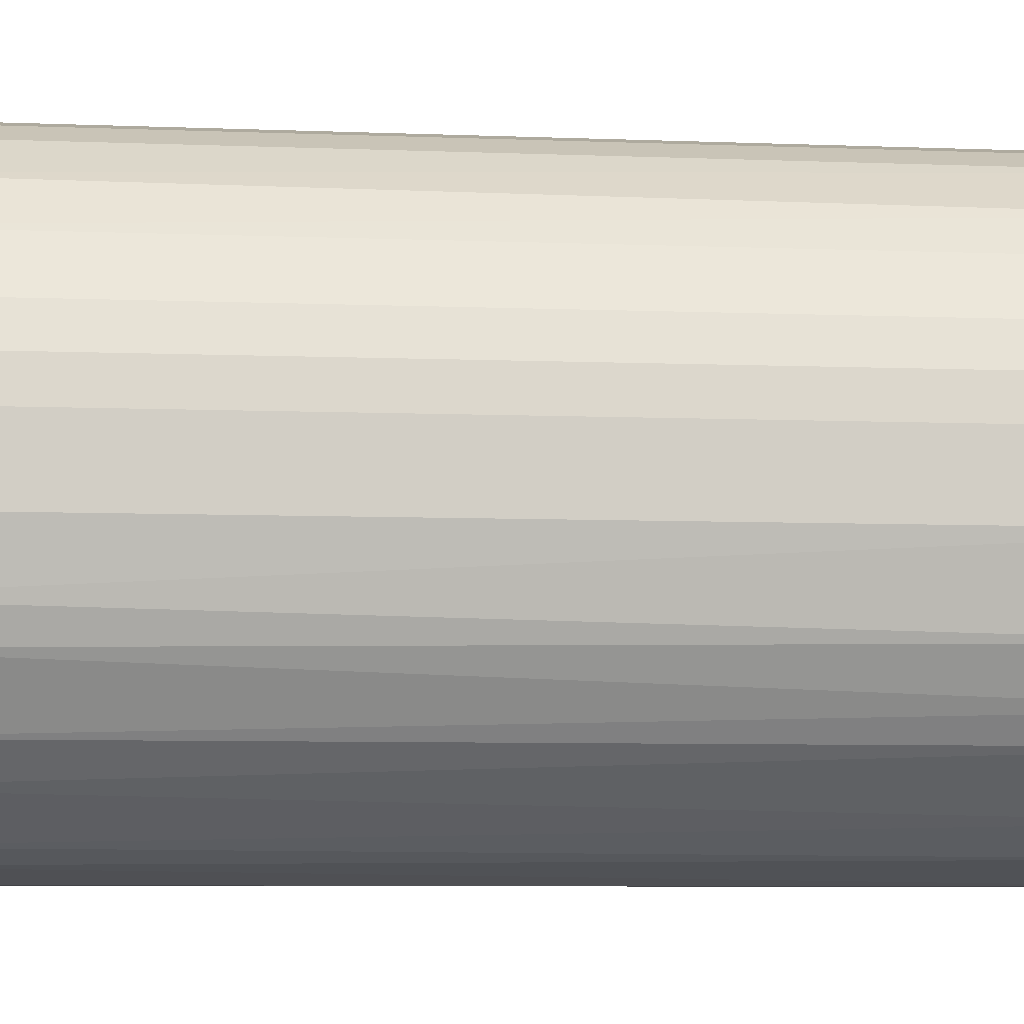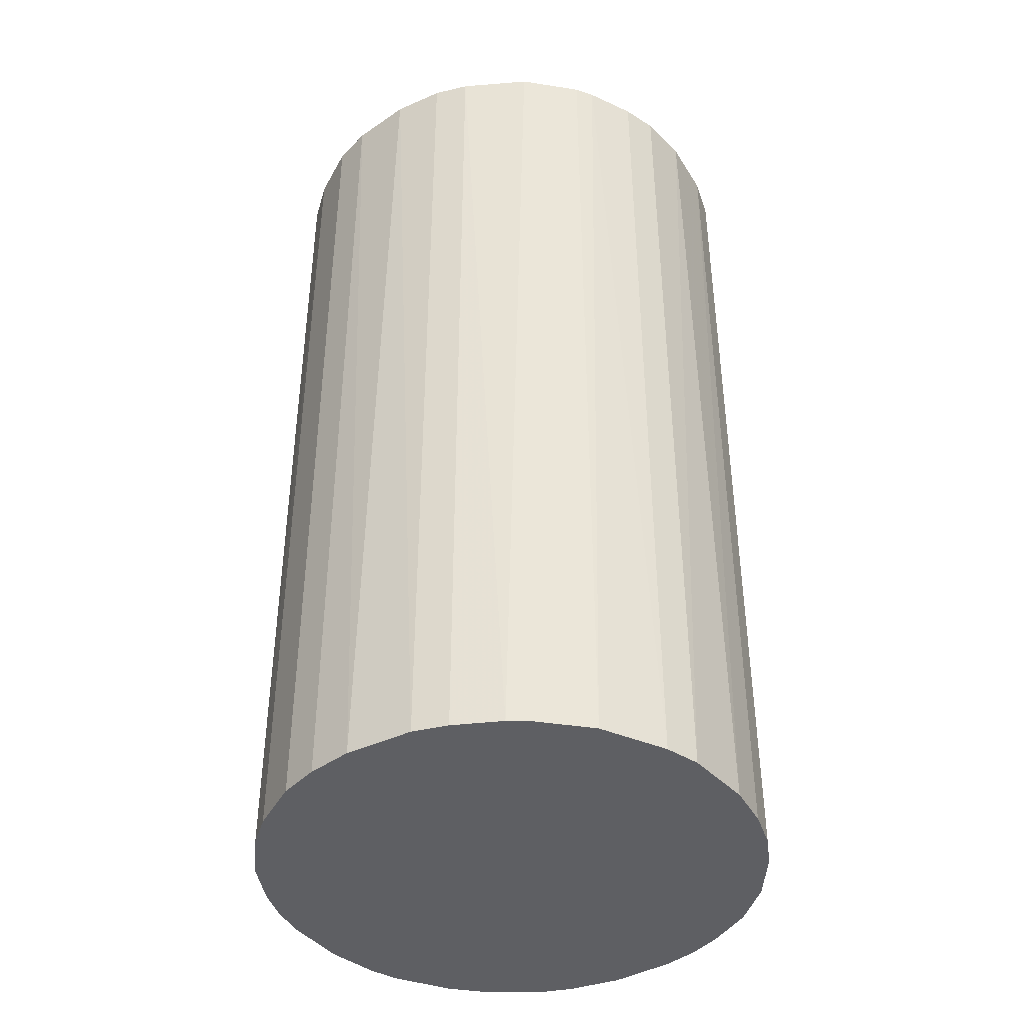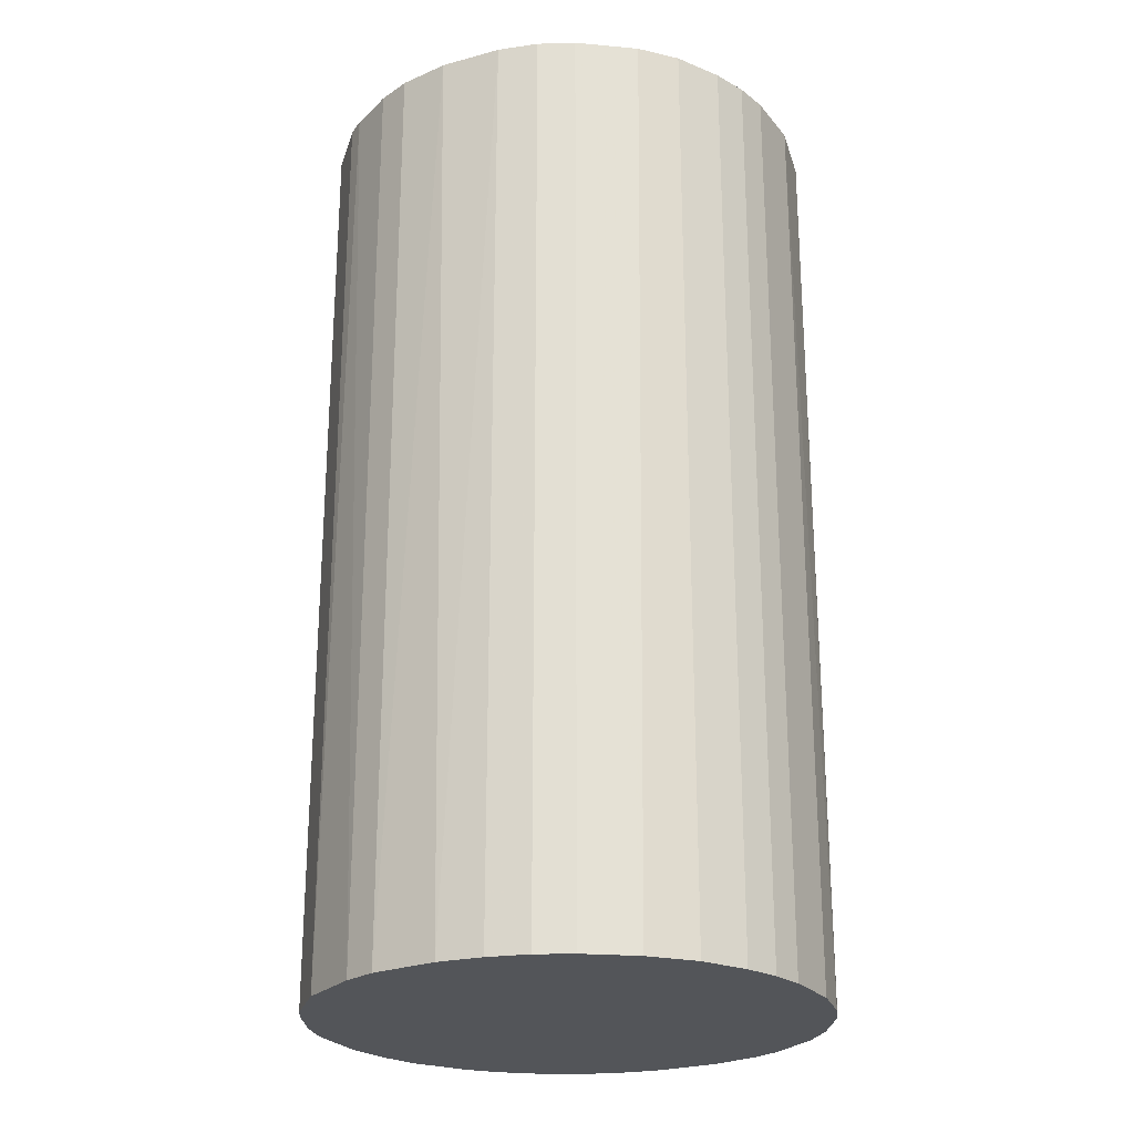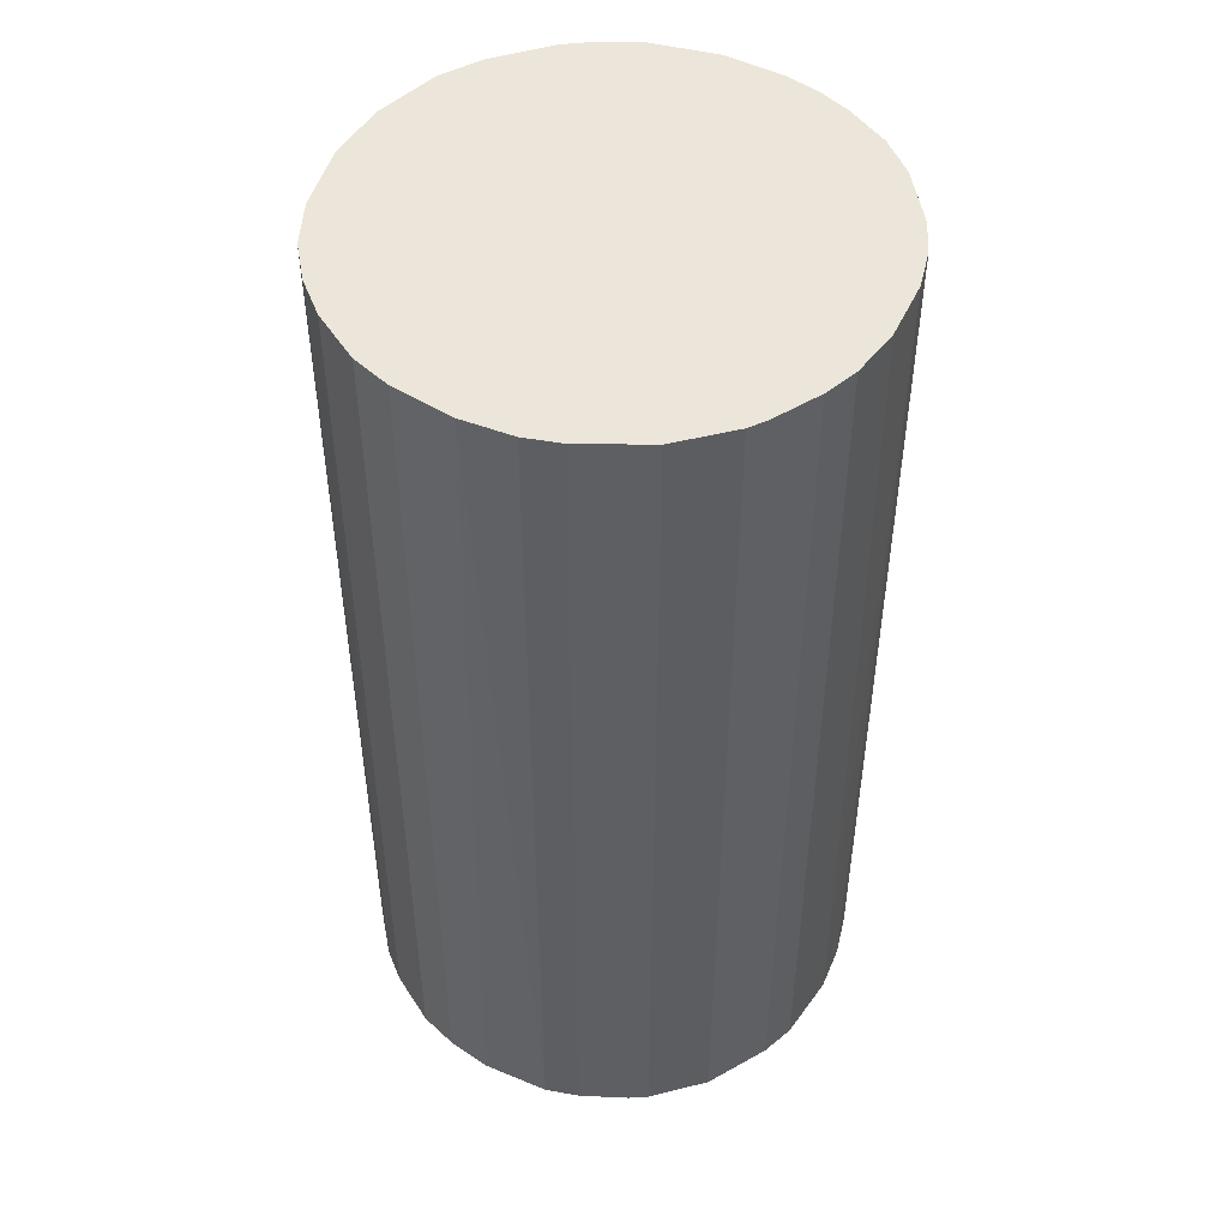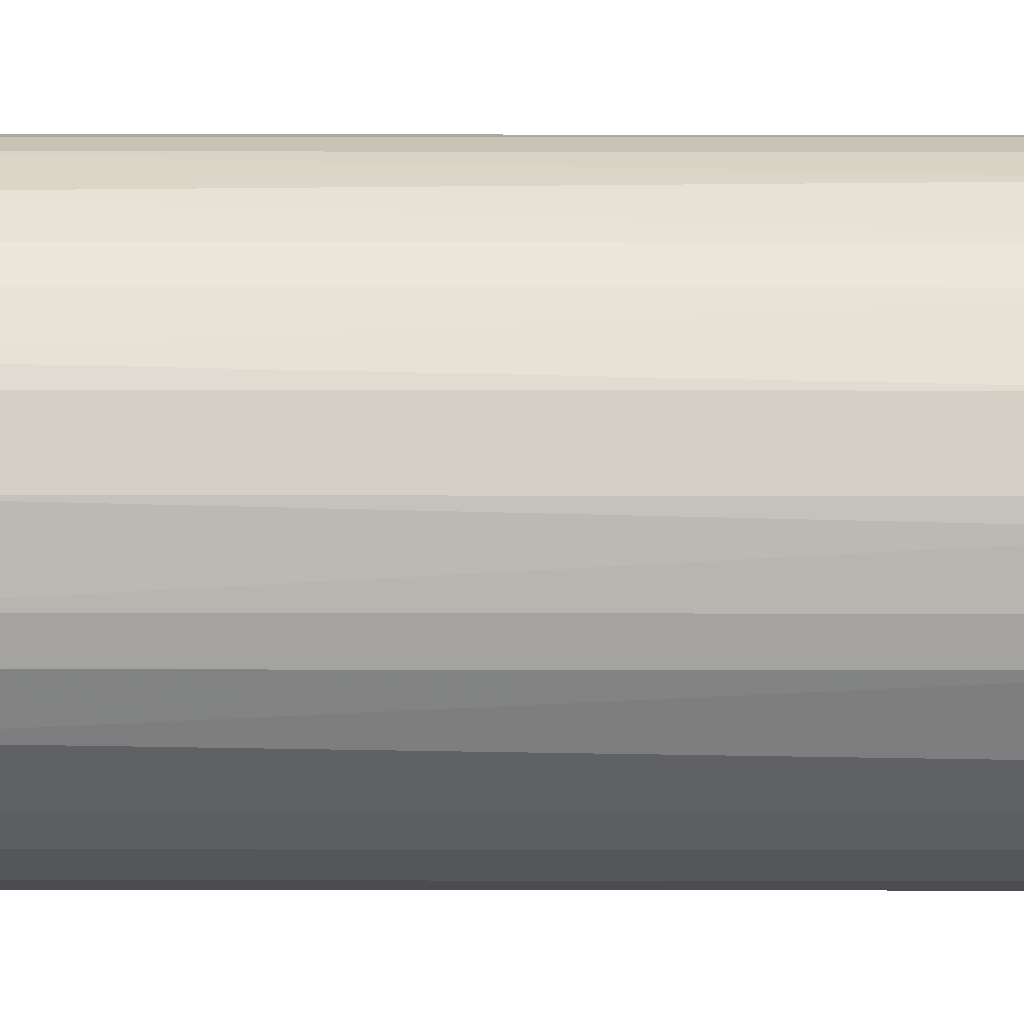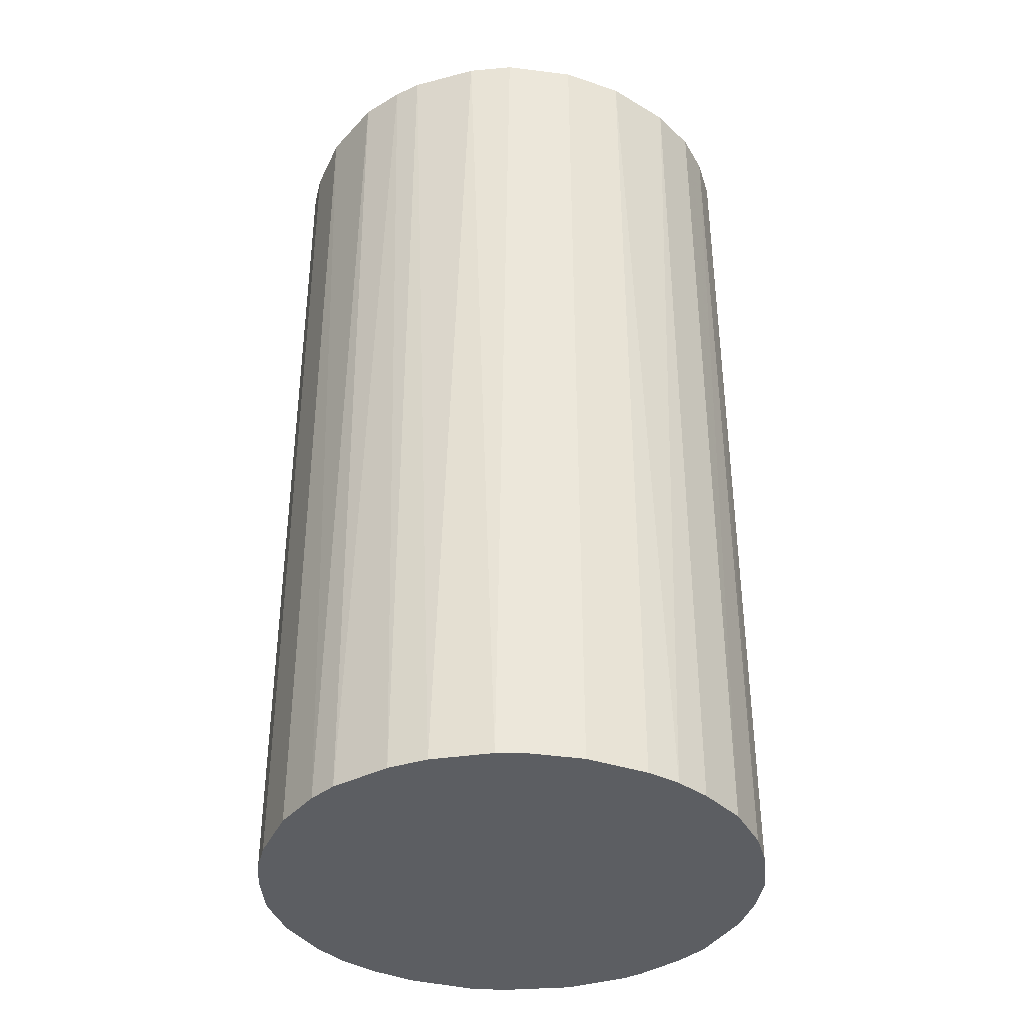
<metadata>
{"format":"obj","ext":"obj","renderer":"f3d","projection":"perspective","resolution":1024,"background":"white","views":[{"elev":-6.8,"azim":-96.8,"up":"+Y"},{"elev":-41.4,"azim":124.3,"up":"+Z"},{"elev":-24.2,"azim":-150.7,"up":"+Z"},{"elev":48.5,"azim":119.5,"up":"+Z"},{"elev":35.4,"azim":90.1,"up":"+Y"},{"elev":-37.7,"azim":-23.1,"up":"+Z"}]}
</metadata>
<code>
o convex_0
v -0.0208 -0.007362 -0.04107
v 0.022 0.000596 0.04107
v 0.0215 0.005077 0.04107
v -0.0218 -0.002886 0.04107
v -0.000894 0.022 -0.04107
v 0.01255 -0.01831 -0.04107
v -0.002884 -0.0218 0.04107
v -0.01135 0.01901 0.04107
v 0.0215 0.005077 -0.04107
v -0.01832 0.01254 -0.04107
v 0.01205 0.01851 0.04107
v -0.009852 -0.0198 -0.04107
v 0.01802 -0.01284 0.04107
v -0.01682 -0.01433 0.04107
v 0.01354 0.01752 -0.04107
v 0.02051 -0.008361 -0.04107
v -0.0213 0.005574 0.04107
v 0.005075 0.0215 0.04107
v 0.008561 -0.02031 0.04107
v 0.002588 -0.02179 -0.04107
v -0.0218 0.002585 -0.04107
v -0.01135 0.01901 -0.04107
v 0.01752 0.01354 0.04107
v -0.004873 0.0215 0.04107
v -0.01582 0.01553 0.04107
v -0.01682 -0.01433 -0.04107
v -0.01234 -0.01831 0.04107
v 0.008064 0.02051 -0.04107
v 0.01852 0.01204 -0.04107
v 0.02051 -0.008361 0.04107
v -0.02031 -0.008854 0.04107
v 0.022 -0.000892 -0.04107
v -0.002884 -0.0218 -0.04107
v 0.01802 -0.01284 -0.04107
v 0.01553 -0.01583 0.04107
v -0.00836 0.02051 -0.04107
v -0.01832 0.01254 0.04107
v -0.008857 -0.02031 0.04107
v 0.002588 -0.02179 0.04107
v -0.02031 0.008562 -0.04107
v 0.005572 -0.0213 -0.04107
v 0.0215 -0.004871 0.04107
v 0.02051 0.008065 0.04107
v -0.01533 0.01603 -0.04107
v -0.0218 -0.002886 -0.04107
v 0.000598 0.022 0.04107
v 0.005075 0.0215 -0.04107
v -0.01433 -0.01682 -0.04107
v 0.01255 -0.01831 0.04107
v -0.01981 -0.009853 -0.04107
v 0.01603 -0.01533 -0.04107
v -0.007365 -0.0208 -0.04107
v -0.0218 0.002585 0.04107
v -0.00836 0.02051 0.04107
v -0.004873 0.0215 -0.04107
v 0.0215 -0.004871 -0.04107
v 0.008561 -0.02031 -0.04107
v 0.008064 0.02051 0.04107
v 0.02051 0.008065 -0.04107
v -0.02031 0.008562 0.04107
v 0.01752 0.01354 -0.04107
v 0.01354 0.01752 0.04107
v -0.01832 -0.01234 0.04107
v -0.0213 0.005574 -0.04107
f 17 40 64
f 2 3 4
f 1 5 6
f 2 4 7
f 4 3 8
f 3 2 9
f 6 5 9
f 5 1 10
f 8 3 11
f 1 6 12
f 2 7 13
f 7 4 14
f 9 5 15
f 6 9 16
f 4 8 17
f 8 11 18
f 13 7 19
f 12 6 20
f 10 1 21
f 5 10 22
f 11 3 23
f 8 18 24
f 17 8 25
f 1 12 26
f 7 14 27
f 15 5 28
f 11 15 28
f 9 15 29
f 2 13 30
f 13 16 30
f 4 1 31
f 14 4 31
f 9 2 32
f 16 9 32
f 12 20 33
f 20 7 33
f 6 16 34
f 16 13 34
f 13 19 35
f 5 22 36
f 22 8 36
f 17 25 37
f 25 10 37
f 7 27 38
f 27 12 38
f 19 7 39
f 7 20 39
f 10 21 40
f 37 10 40
f 20 6 41
f 19 39 41
f 39 20 41
f 2 30 42
f 30 16 42
f 32 2 42
f 3 9 43
f 23 3 43
f 29 23 43
f 8 22 44
f 22 10 44
f 25 8 44
f 10 25 44
f 1 4 45
f 21 1 45
f 4 21 45
f 5 24 46
f 24 18 46
f 28 5 47
f 18 28 47
f 5 46 47
f 46 18 47
f 26 12 48
f 14 26 48
f 27 14 48
f 12 27 48
f 19 6 49
f 6 35 49
f 35 19 49
f 1 26 50
f 31 1 50
f 6 34 51
f 34 13 51
f 35 6 51
f 13 35 51
f 33 7 52
f 12 33 52
f 7 38 52
f 38 12 52
f 4 17 53
f 21 4 53
f 17 21 53
f 8 24 54
f 36 8 54
f 24 36 54
f 24 5 55
f 5 36 55
f 36 24 55
f 16 32 56
f 42 16 56
f 32 42 56
f 6 19 57
f 41 6 57
f 19 41 57
f 18 11 58
f 11 28 58
f 28 18 58
f 9 29 59
f 43 9 59
f 29 43 59
f 17 37 60
f 40 17 60
f 37 40 60
f 15 23 61
f 29 15 61
f 23 29 61
f 15 11 62
f 11 23 62
f 23 15 62
f 26 14 63
f 14 31 63
f 50 26 63
f 31 50 63
f 21 17 64
f 40 21 64

</code>
